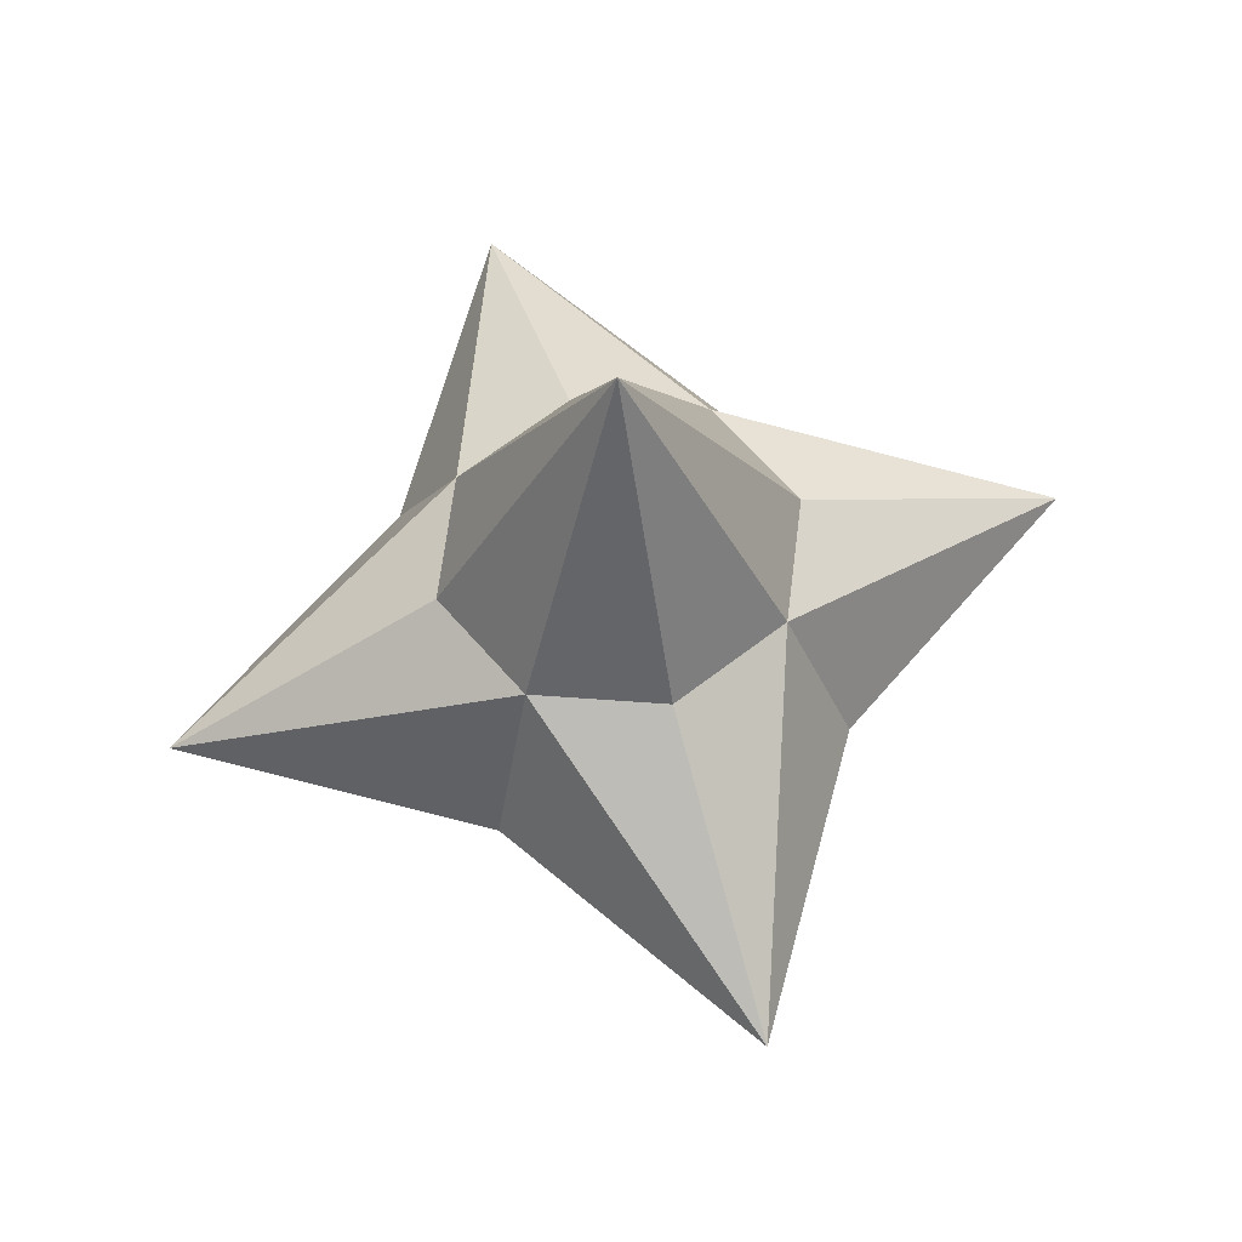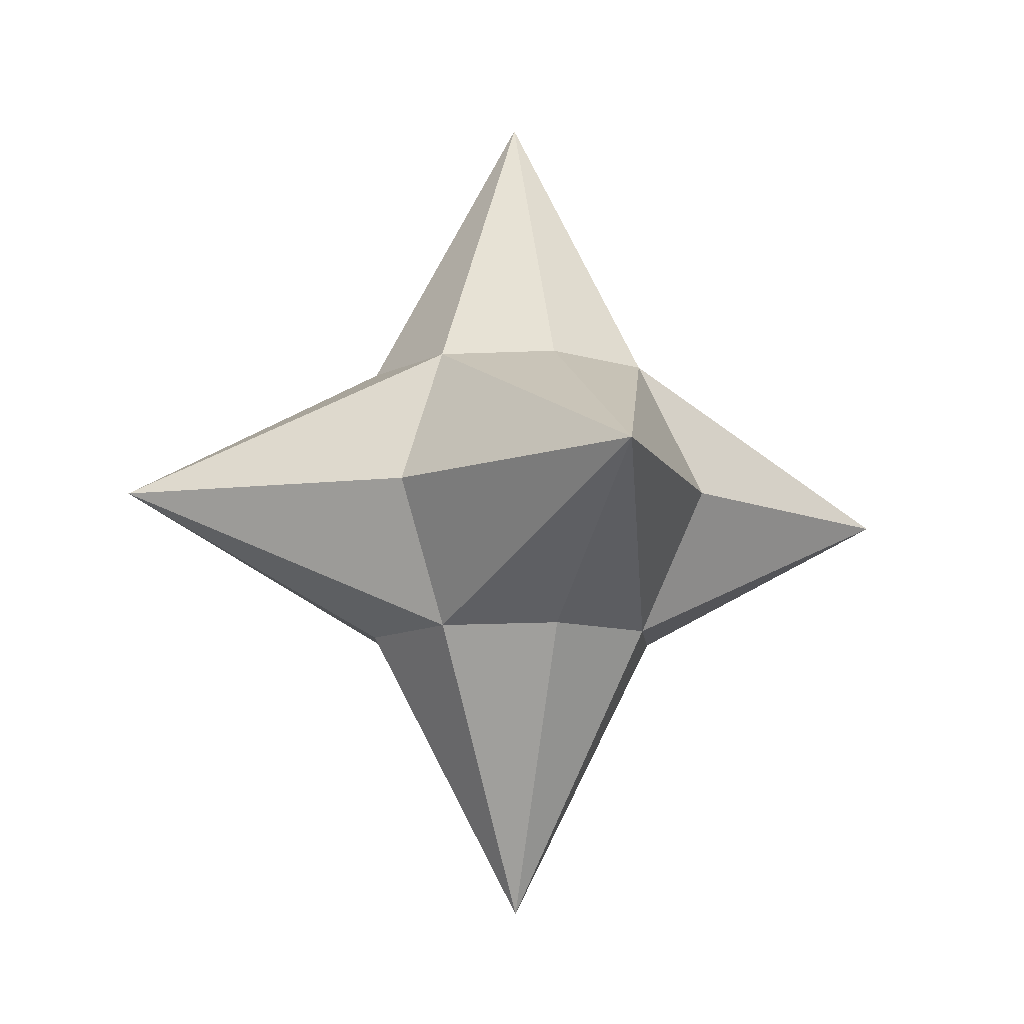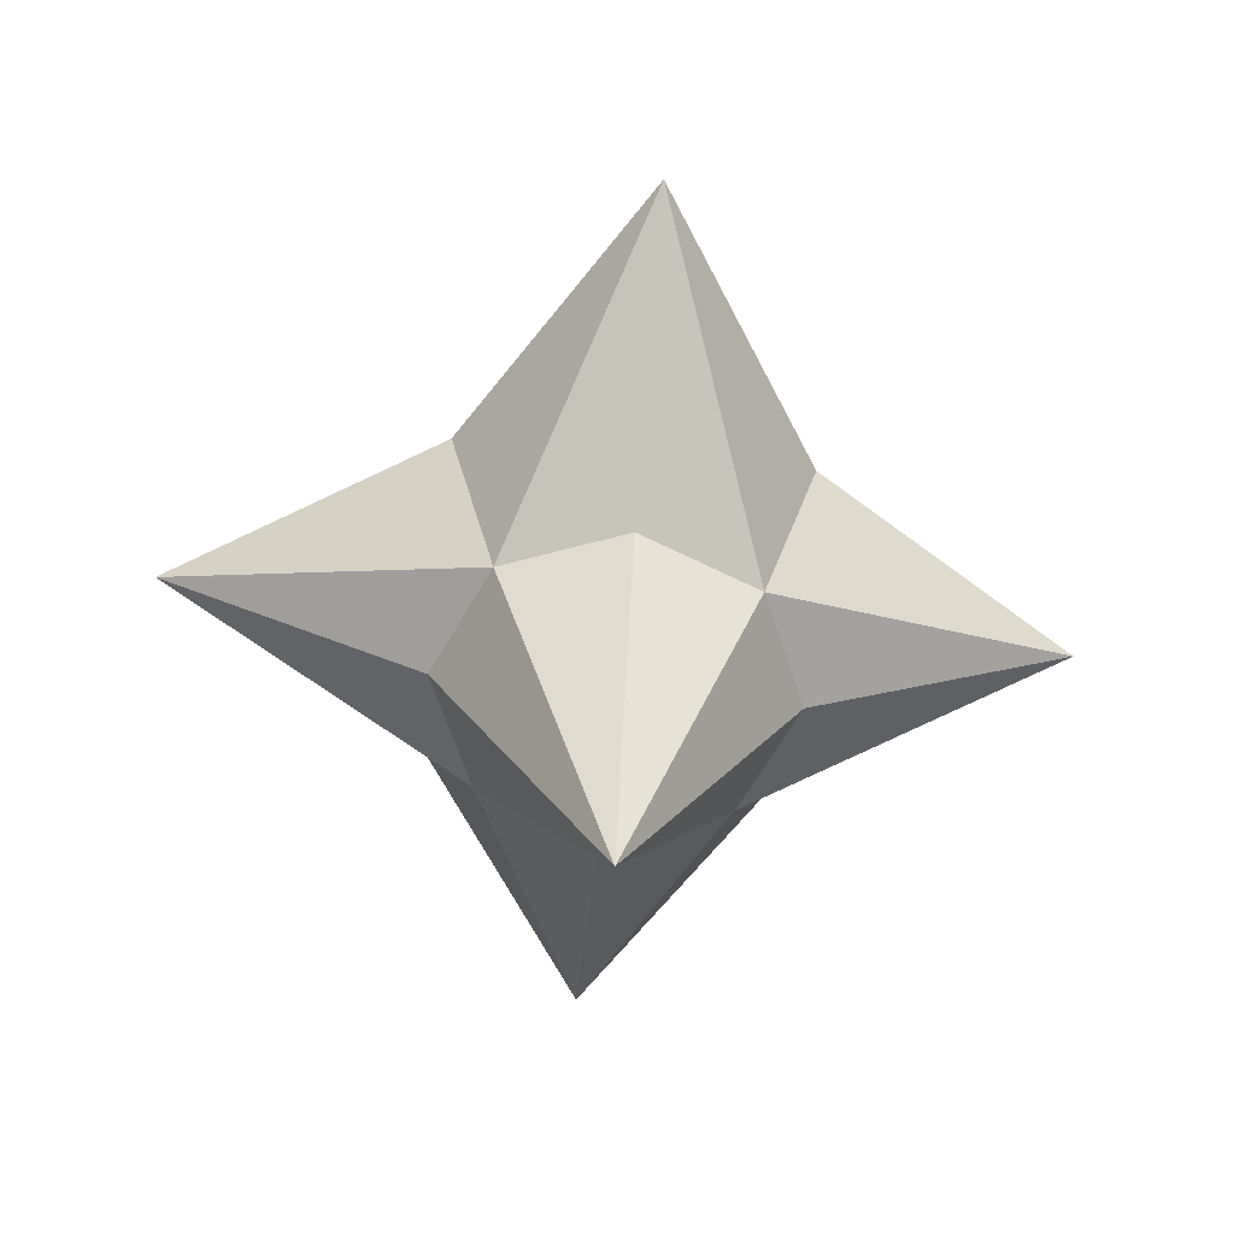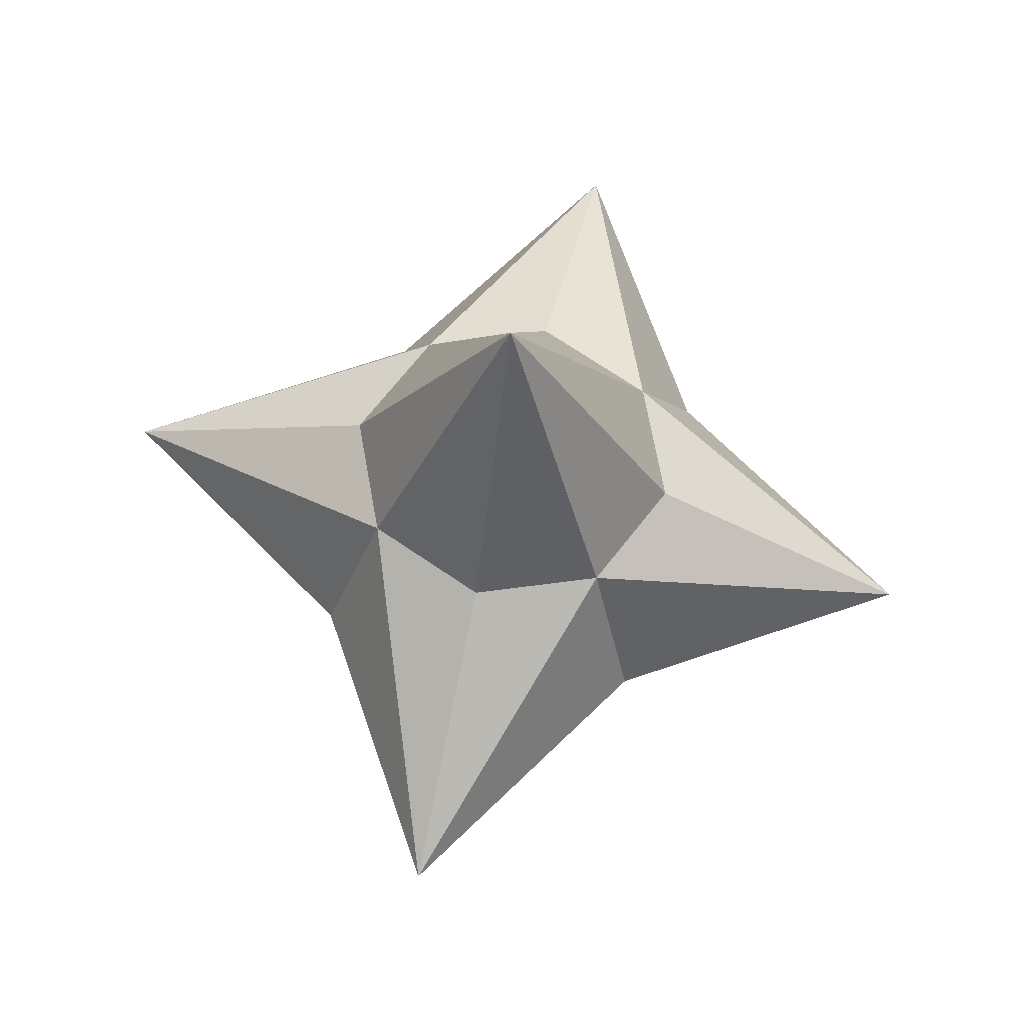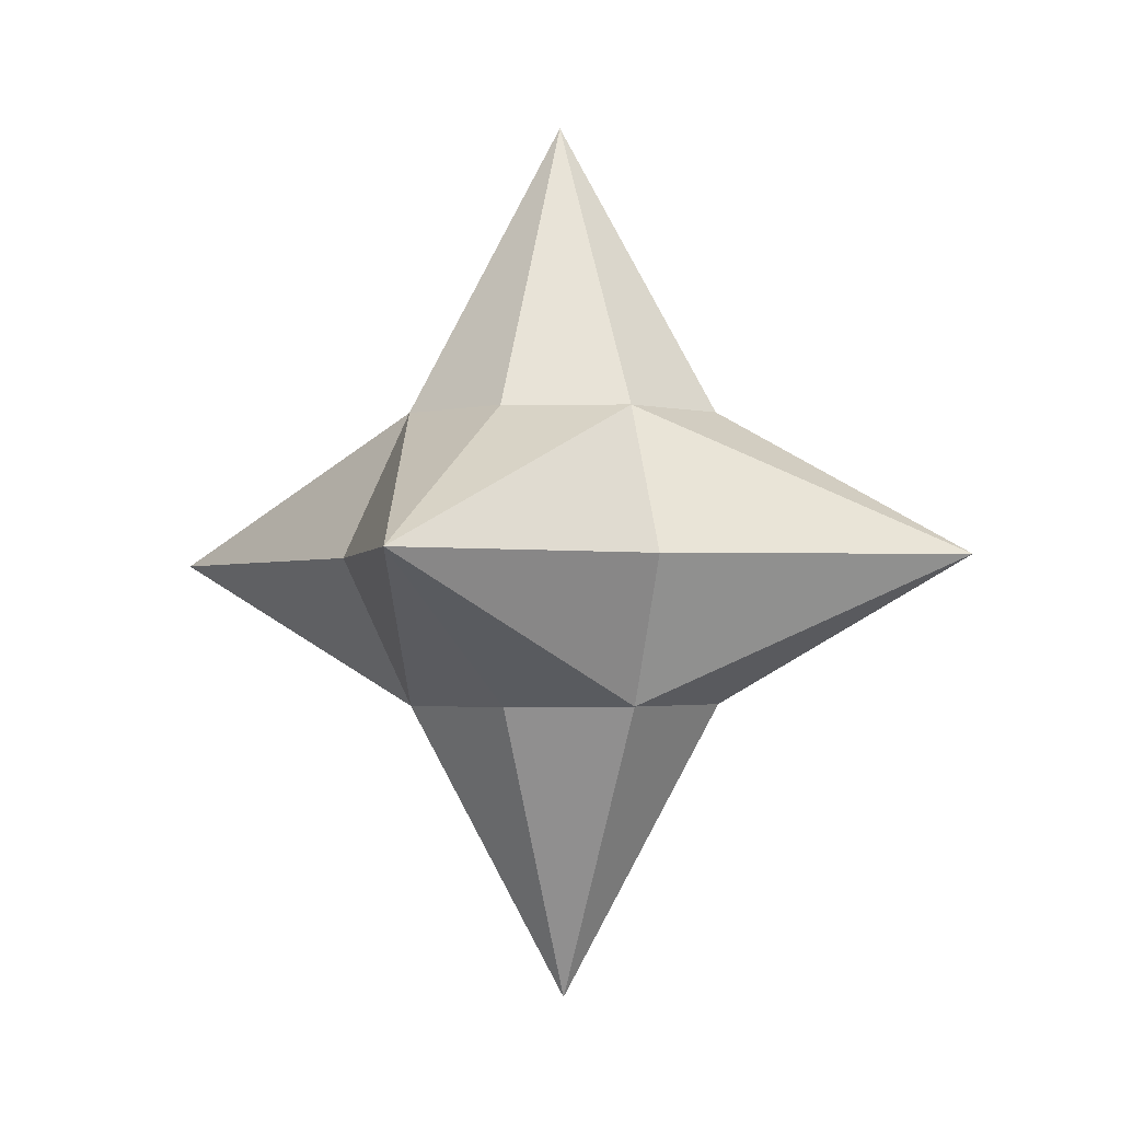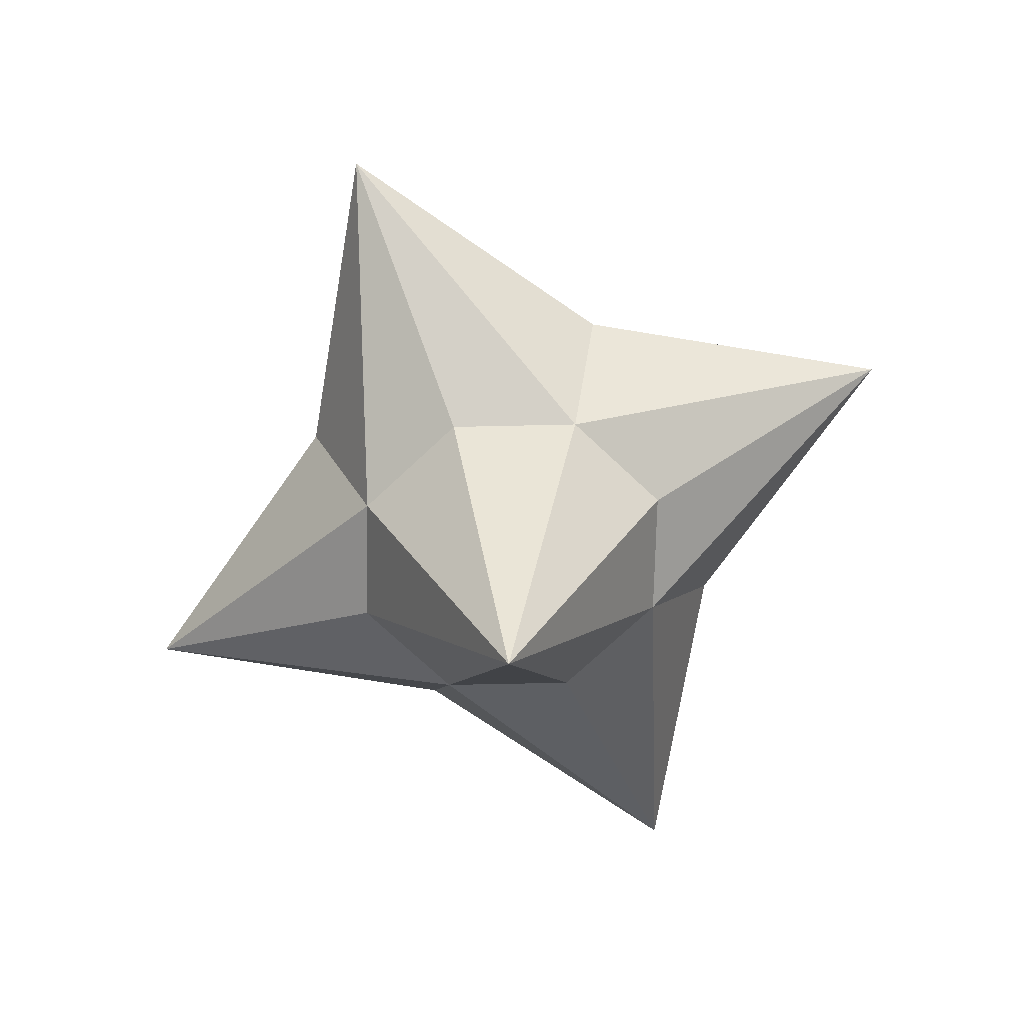
<metadata>
{"format":"obj","ext":"obj","renderer":"f3d","projection":"perspective","resolution":1024,"background":"white","views":[{"elev":64.5,"azim":71.3,"up":"+Y"},{"elev":-9.9,"azim":162.9,"up":"+Y"},{"elev":-62.8,"azim":-96.9,"up":"+Y"},{"elev":67.7,"azim":101.9,"up":"+Y"},{"elev":-1.8,"azim":109.9,"up":"+Y"},{"elev":-70.6,"azim":-68.6,"up":"+Y"}]}
</metadata>
<code>
g Eff_Model_IceBall_02
v -0.04868 -0.06221 0.04939
v -0.001404 -0.1896 -0.0008912
v -0.0673 -0.06191 -0.001585
v -0.001768 -0.06257 0.07126
v -0.001404 -0.1896 -0.0008912
v -0.04868 -0.06221 0.04939
v 0.04595 -0.06278 0.05122
v -0.001404 -0.1896 -0.0008912
v -0.001768 -0.06257 0.07126
v 0.06653 -0.06271 0.0009979
v -0.001404 -0.1896 -0.0008912
v 0.04595 -0.06278 0.05122
v 0.04791 -0.06241 -0.04998
v -0.001404 -0.1896 -0.0008912
v 0.06653 -0.06271 0.0009979
v 0.0009975 -0.06205 -0.07185
v -0.001404 -0.1896 -0.0008912
v 0.04791 -0.06241 -0.04998
v -0.04672 -0.06184 -0.05181
v -0.001404 -0.1896 -0.0008912
v 0.0009975 -0.06205 -0.07185
v -0.0673 -0.06191 -0.001585
v -0.001404 -0.1896 -0.0008912
v -0.04672 -0.06184 -0.05181
v -0.001768 -0.06257 0.07126
v -0.04868 -0.06221 0.04939
v -0.004685 -0.0006677 0.1826
v -0.04868 -0.06221 0.04939
v -0.07249 -0.0002585 0.06884
v -0.004685 -0.0006677 0.1826
v 0.06882 -0.0002584 0.07247
v 0.04595 -0.06278 0.05122
v -0.004685 -0.0006677 0.1826
v 0.04595 -0.06278 0.05122
v -0.001768 -0.06257 0.07126
v -0.004685 -0.0006677 0.1826
v 0.0009975 -0.06205 -0.07185
v 0.04791 -0.06241 -0.04998
v 0.004685 0.0006677 -0.1826
v 0.04791 -0.06241 -0.04998
v 0.07245 0.0002584 -0.06884
v 0.004685 0.0006677 -0.1826
v -0.06887 0.0002585 -0.07247
v -0.04672 -0.06184 -0.05181
v 0.004685 0.0006677 -0.1826
v -0.04672 -0.06184 -0.05181
v 0.0009975 -0.06205 -0.07185
v 0.004685 0.0006677 -0.1826
v -0.04868 -0.06221 0.04939
v -0.0673 -0.06191 -0.001585
v -0.1826 2.869e-19 -0.004685
v -0.0673 -0.06191 -0.001585
v -0.04672 -0.06184 -0.05181
v -0.1826 2.869e-19 -0.004685
v -0.04672 -0.06184 -0.05181
v -0.06887 0.0002585 -0.07247
v -0.1826 2.869e-19 -0.004685
v -0.07249 -0.0002585 0.06884
v -0.04868 -0.06221 0.04939
v -0.1826 2.869e-19 -0.004685
v 0.06653 -0.06271 0.0009979
v 0.04595 -0.06278 0.05122
v 0.1826 -2.869e-19 0.004685
v 0.04595 -0.06278 0.05122
v 0.06882 -0.0002584 0.07247
v 0.1826 -2.869e-19 0.004685
v 0.07245 0.0002584 -0.06884
v 0.04791 -0.06241 -0.04998
v 0.1826 -2.869e-19 0.004685
v 0.04791 -0.06241 -0.04998
v 0.06653 -0.06271 0.0009979
v 0.1826 -2.869e-19 0.004685
v -0.04608 0.06221 -0.05182
v -0.001447 0.1896 0.0008181
v -0.06729 0.06191 -0.001868
v 0.001889 0.06257 -0.07126
v -0.001447 0.1896 0.0008181
v -0.04608 0.06221 -0.05182
v 0.04852 0.06278 -0.04879
v -0.001447 0.1896 0.0008181
v 0.001889 0.06257 -0.07126
v 0.06649 0.06271 0.002415
v -0.001447 0.1896 0.0008181
v 0.04852 0.06278 -0.04879
v 0.04528 0.06241 0.05237
v -0.001447 0.1896 0.0008181
v 0.06649 0.06271 0.002415
v -0.002689 0.06205 0.07181
v -0.001447 0.1896 0.0008181
v 0.04528 0.06241 0.05237
v -0.04932 0.06184 0.04934
v -0.001447 0.1896 0.0008181
v -0.002689 0.06205 0.07181
v -0.06729 0.06191 -0.001868
v -0.001447 0.1896 0.0008181
v -0.04932 0.06184 0.04934
v 0.001889 0.06257 -0.07126
v -0.04608 0.06221 -0.05182
v 0.004685 0.0006677 -0.1826
v -0.04608 0.06221 -0.05182
v -0.06887 0.0002585 -0.07247
v 0.004685 0.0006677 -0.1826
v 0.07245 0.0002584 -0.06884
v 0.04852 0.06278 -0.04879
v 0.004685 0.0006677 -0.1826
v 0.04852 0.06278 -0.04879
v 0.001889 0.06257 -0.07126
v 0.004685 0.0006677 -0.1826
v -0.002689 0.06205 0.07181
v 0.04528 0.06241 0.05237
v -0.004685 -0.0006677 0.1826
v 0.04528 0.06241 0.05237
v 0.06882 -0.0002584 0.07247
v -0.004685 -0.0006677 0.1826
v -0.07249 -0.0002585 0.06884
v -0.04932 0.06184 0.04934
v -0.004685 -0.0006677 0.1826
v -0.04932 0.06184 0.04934
v -0.002689 0.06205 0.07181
v -0.004685 -0.0006677 0.1826
v -0.04608 0.06221 -0.05182
v -0.06729 0.06191 -0.001868
v -0.1826 2.869e-19 -0.004685
v -0.06729 0.06191 -0.001868
v -0.04932 0.06184 0.04934
v -0.1826 2.869e-19 -0.004685
v -0.04932 0.06184 0.04934
v -0.07249 -0.0002585 0.06884
v -0.1826 2.869e-19 -0.004685
v -0.06887 0.0002585 -0.07247
v -0.04608 0.06221 -0.05182
v -0.1826 2.869e-19 -0.004685
v 0.06649 0.06271 0.002415
v 0.04852 0.06278 -0.04879
v 0.1826 -2.869e-19 0.004685
v 0.04852 0.06278 -0.04879
v 0.07245 0.0002584 -0.06884
v 0.1826 -2.869e-19 0.004685
v 0.06882 -0.0002584 0.07247
v 0.04528 0.06241 0.05237
v 0.1826 -2.869e-19 0.004685
v 0.04528 0.06241 0.05237
v 0.06649 0.06271 0.002415
v 0.1826 -2.869e-19 0.004685
g Eff_Model_IceBall_02_0
f 3 2 1
f 6 5 4
f 9 8 7
f 12 11 10
f 15 14 13
f 18 17 16
f 21 20 19
f 24 23 22
f 27 26 25
f 30 29 28
f 33 32 31
f 36 35 34
f 39 38 37
f 42 41 40
f 45 44 43
f 48 47 46
f 51 50 49
f 54 53 52
f 57 56 55
f 60 59 58
f 63 62 61
f 66 65 64
f 69 68 67
f 72 71 70
f 75 74 73
f 78 77 76
f 81 80 79
f 84 83 82
f 87 86 85
f 90 89 88
f 93 92 91
f 96 95 94
f 99 98 97
f 102 101 100
f 105 104 103
f 108 107 106
f 111 110 109
f 114 113 112
f 117 116 115
f 120 119 118
f 123 122 121
f 126 125 124
f 129 128 127
f 132 131 130
f 135 134 133
f 138 137 136
f 141 140 139
f 144 143 142

</code>
